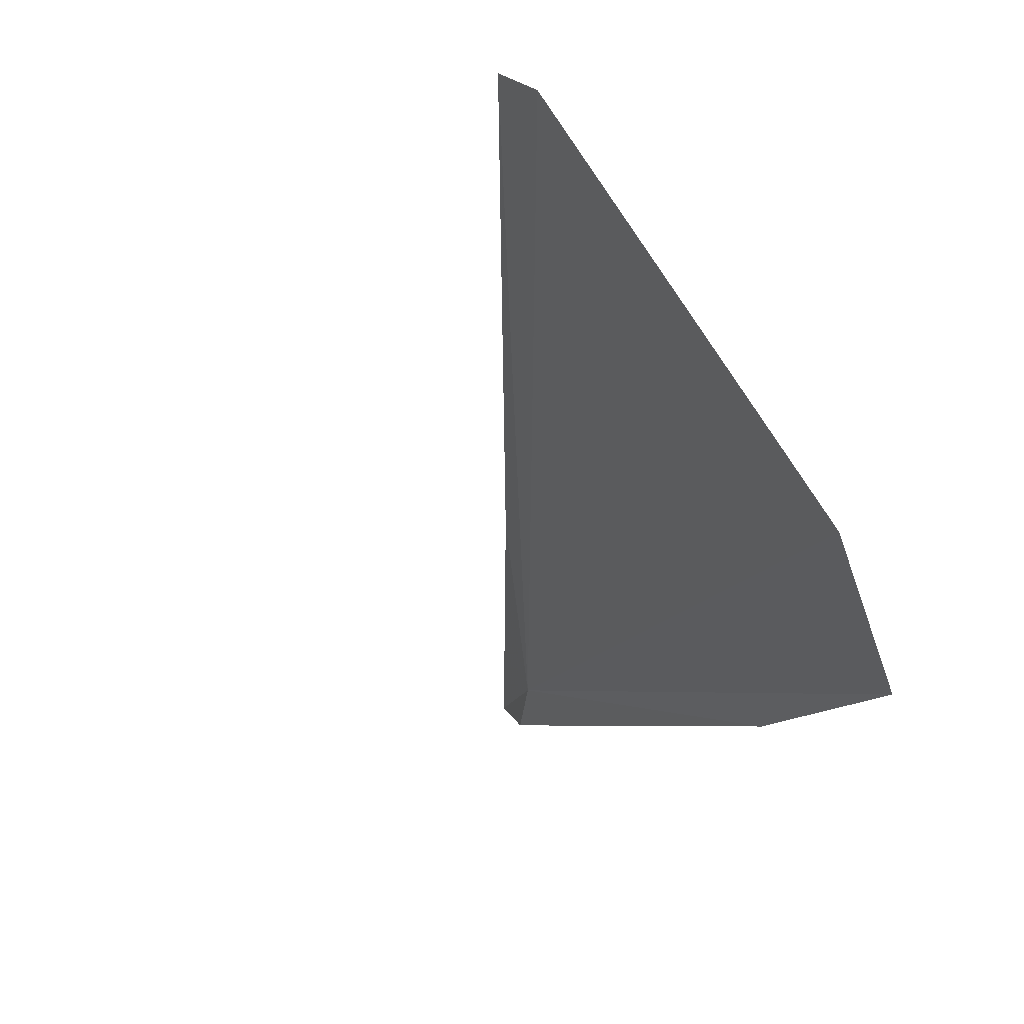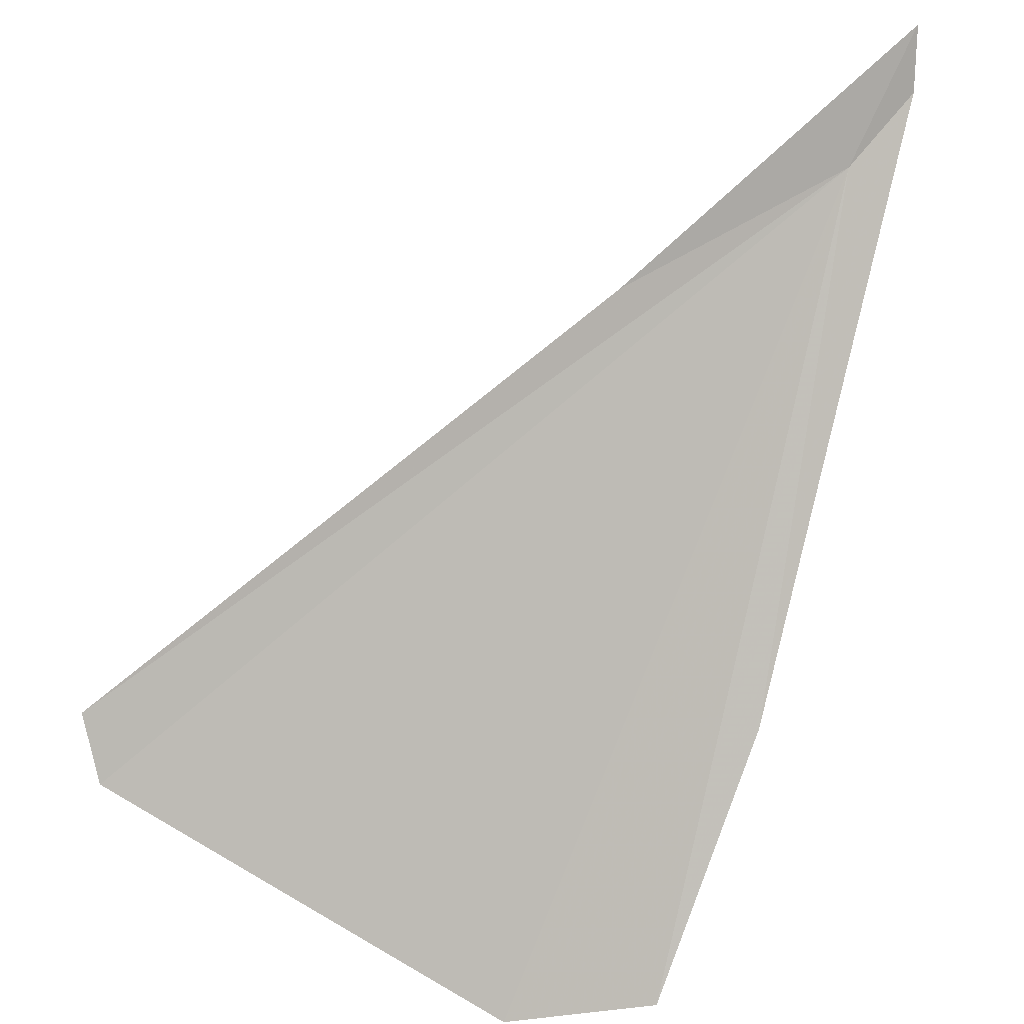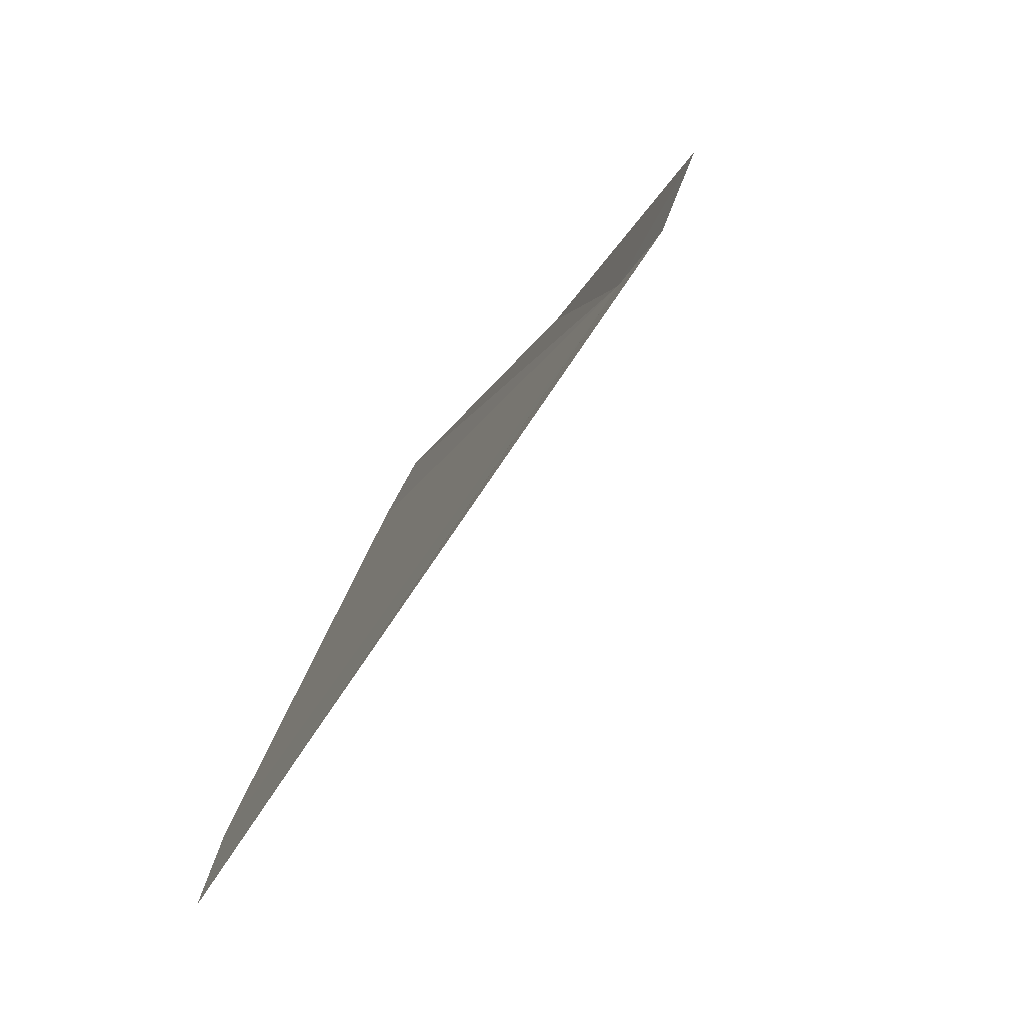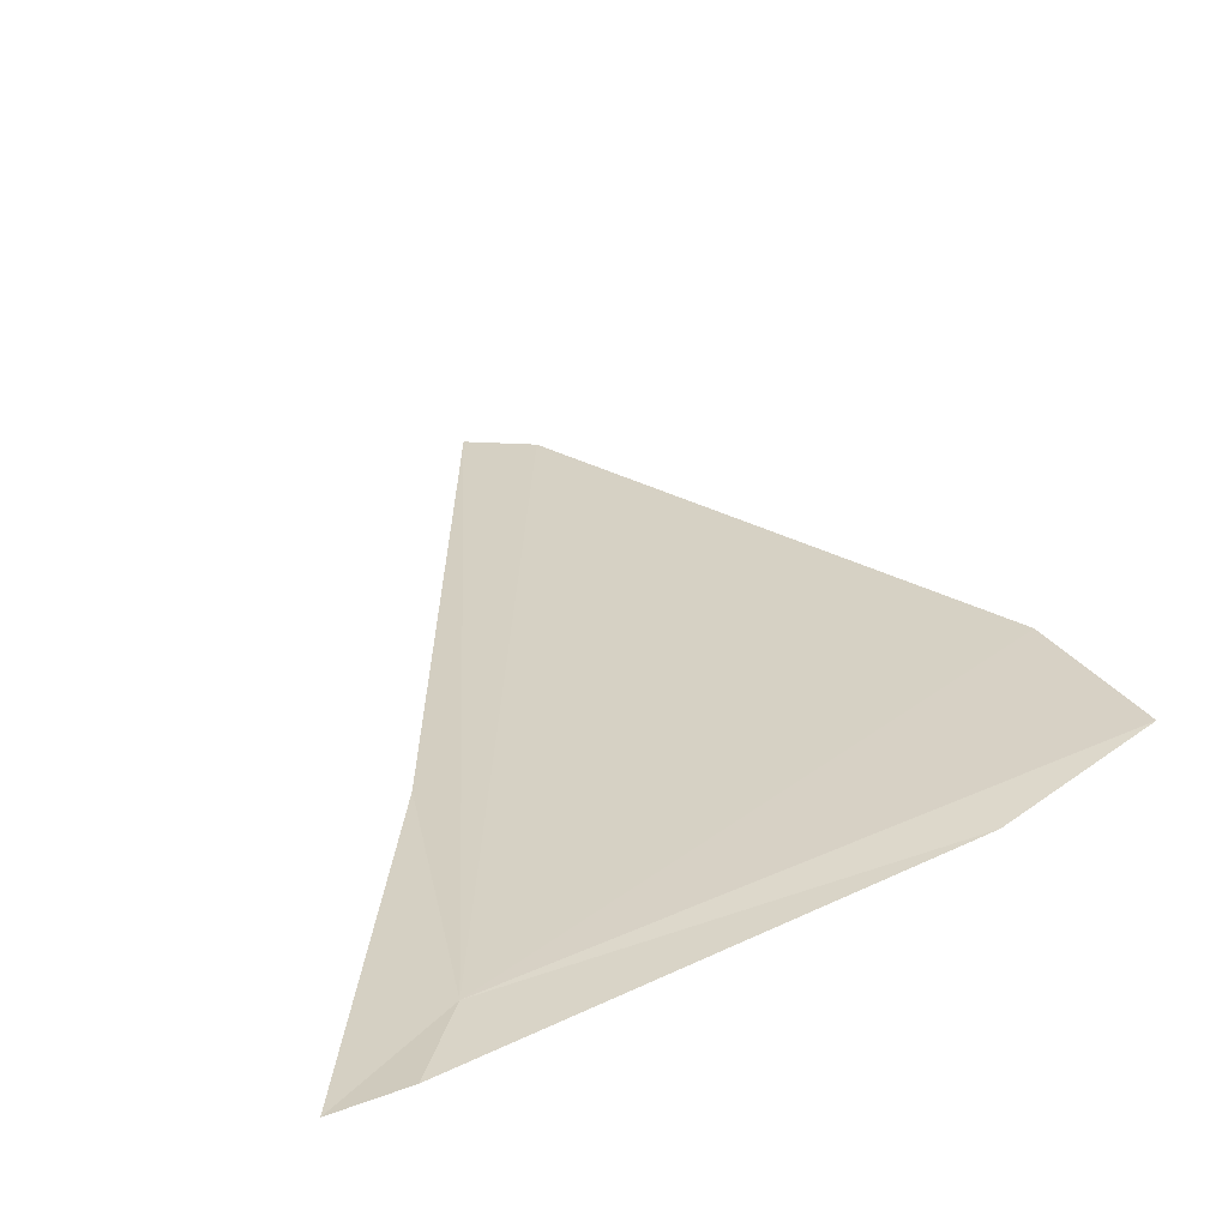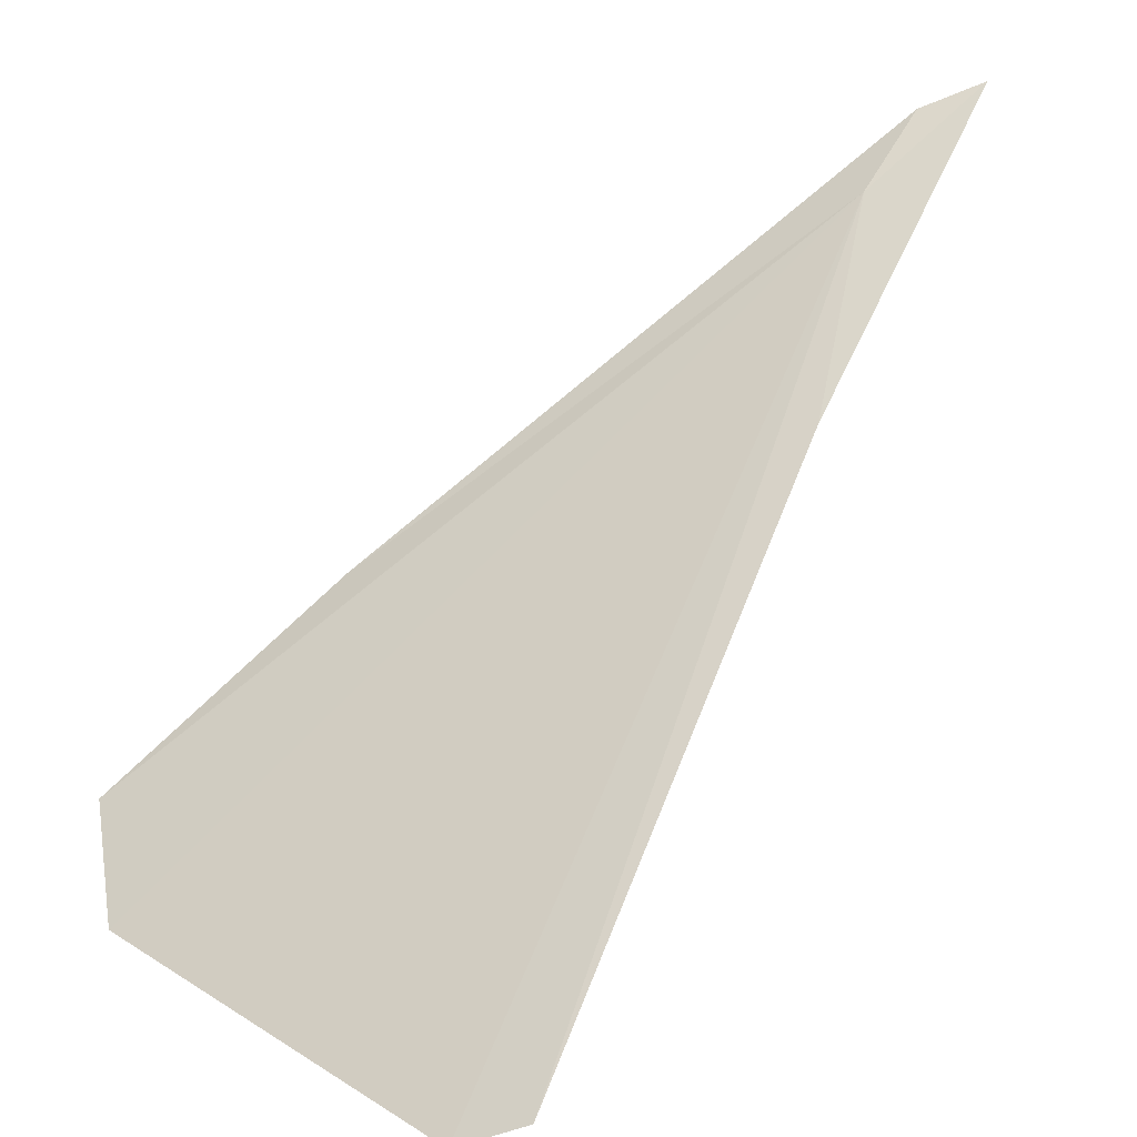
<metadata>
{"format":"obj","ext":"obj","renderer":"f3d","projection":"perspective","resolution":1024,"background":"white","views":[{"elev":-62.0,"azim":-46.2,"up":"+Z"},{"elev":36.6,"azim":10.8,"up":"+Z"},{"elev":13.5,"azim":118.1,"up":"+Z"},{"elev":63.5,"azim":59.7,"up":"+Y"},{"elev":16.0,"azim":-94.2,"up":"+Y"}]}
</metadata>
<code>
v -19.72 43.5 7.687
v -22.31 37.24 0.4809
v -20.75 37.94 0.309
v -26.43 37.01 3.42
v -19.12 44.2 8.287
v -20 39.91 2.708
v -26.65 37.31 4.083
v -21.93 41.76 6.949
v -19.15 44.47 8.96
f 1 3 2
f 1 5 6
f 1 7 8
f 1 8 9
f 1 9 5
f 1 4 7
f 1 6 3
f 1 2 4

</code>
